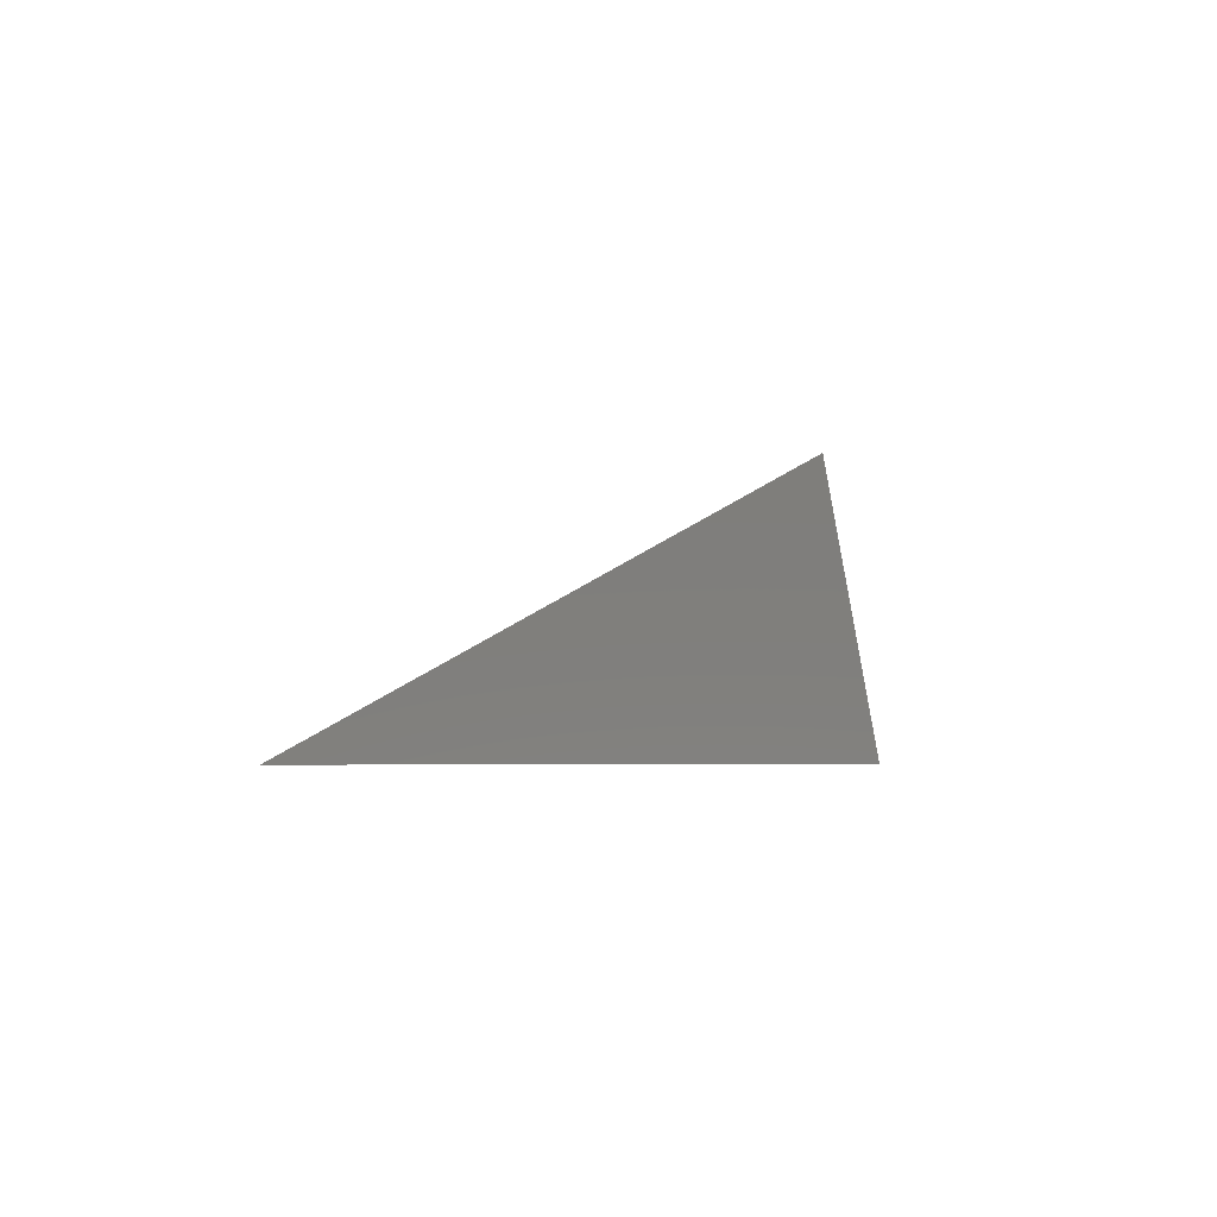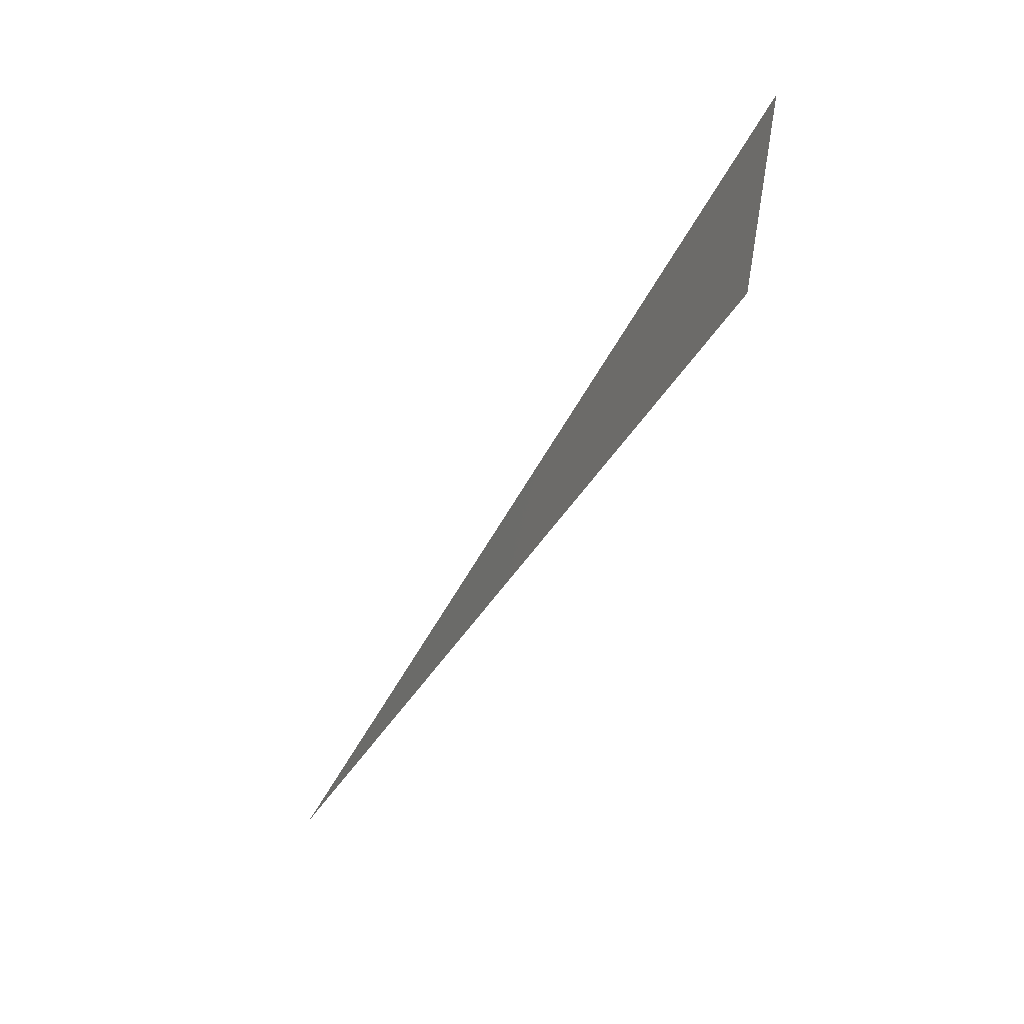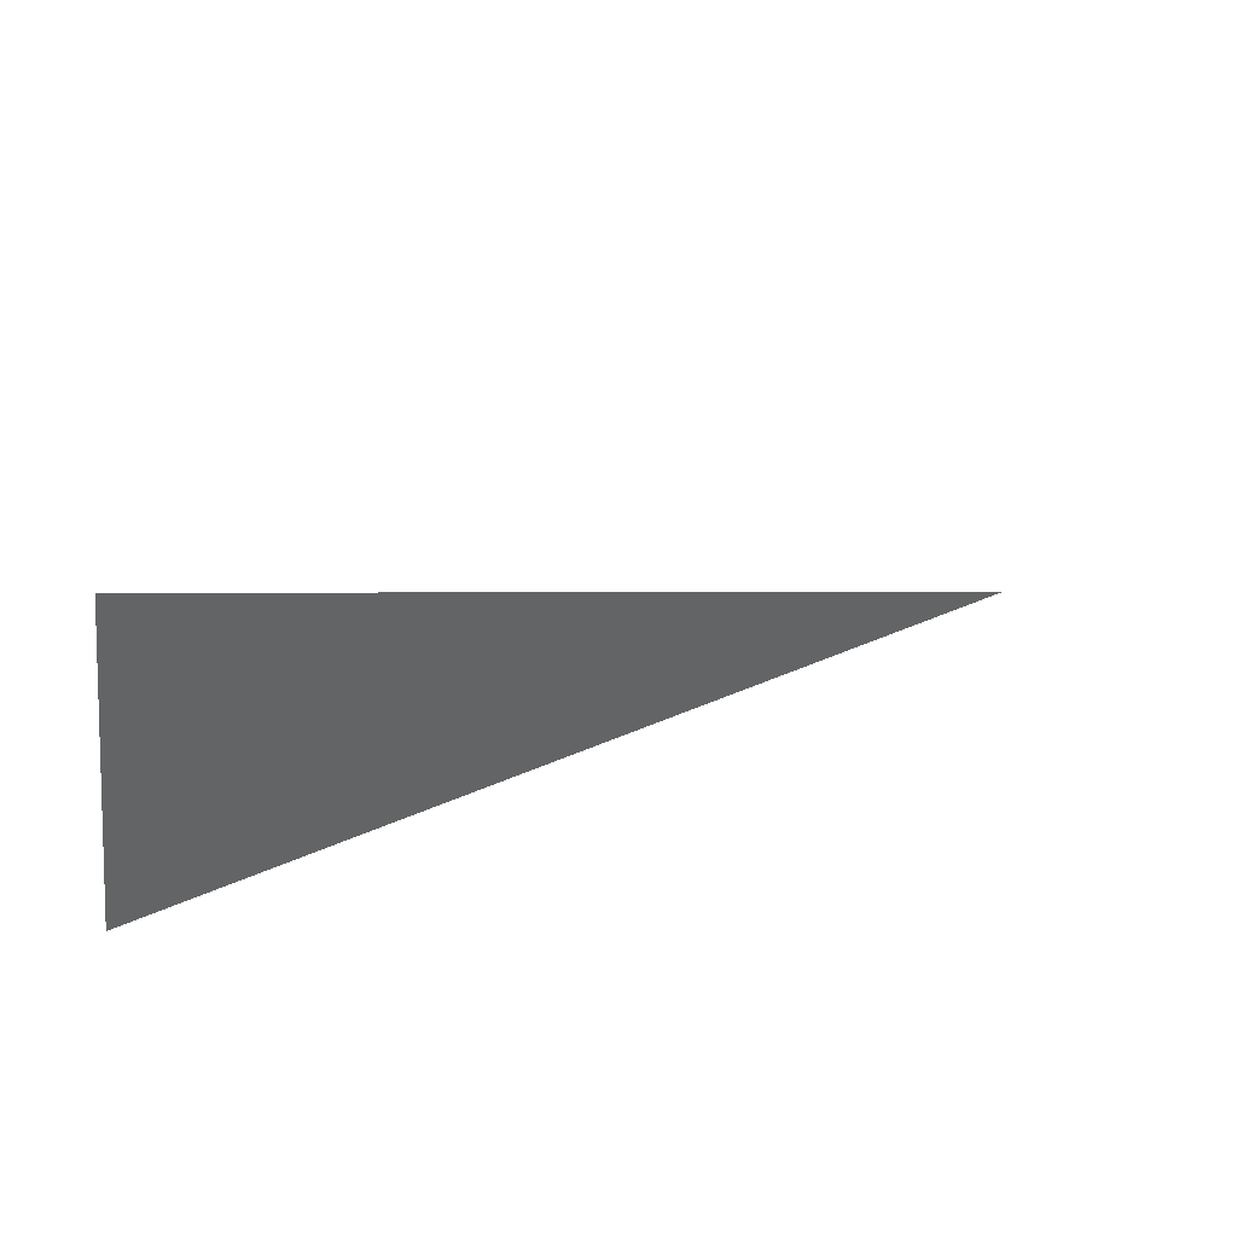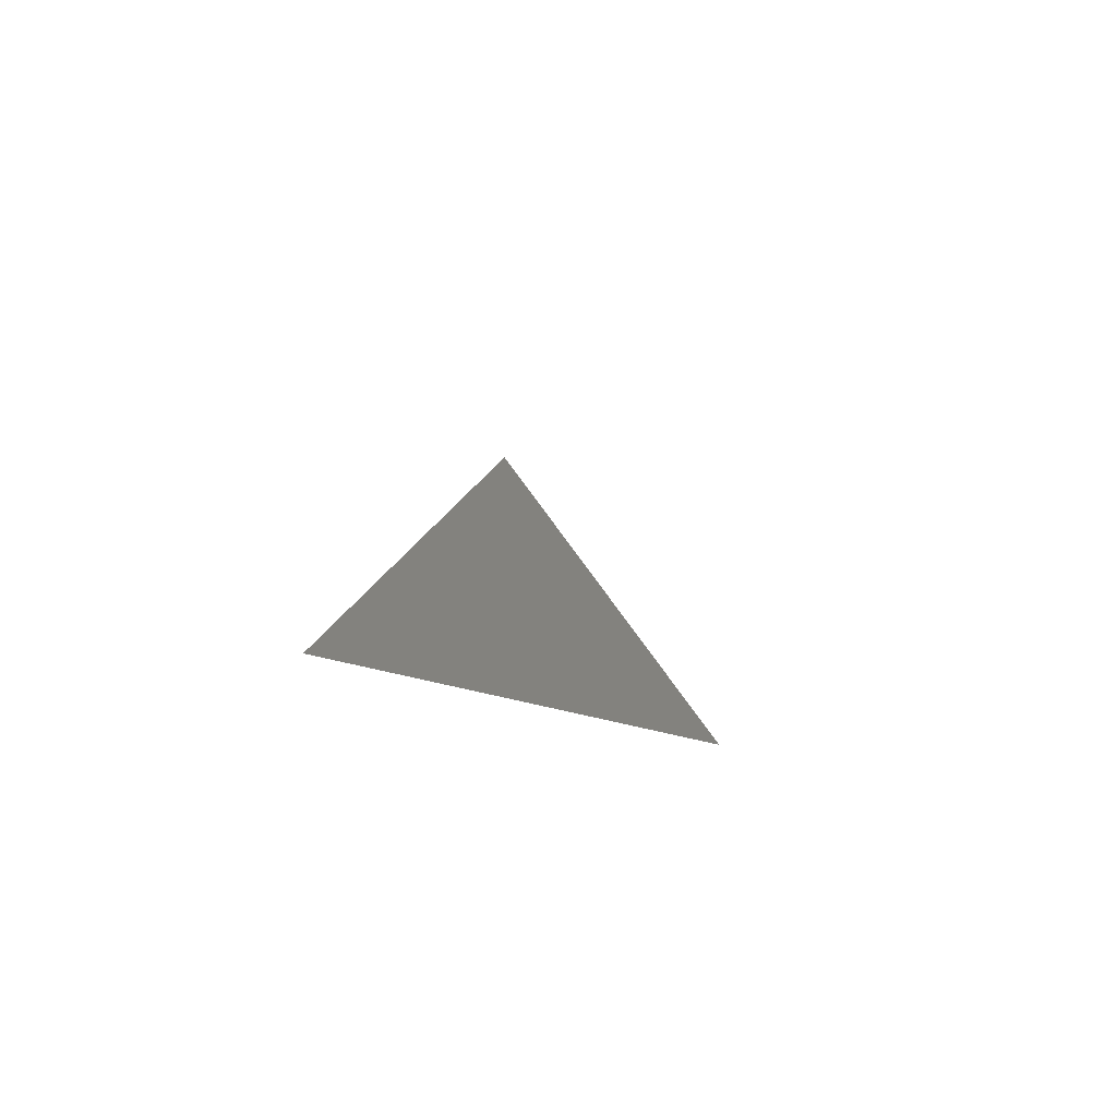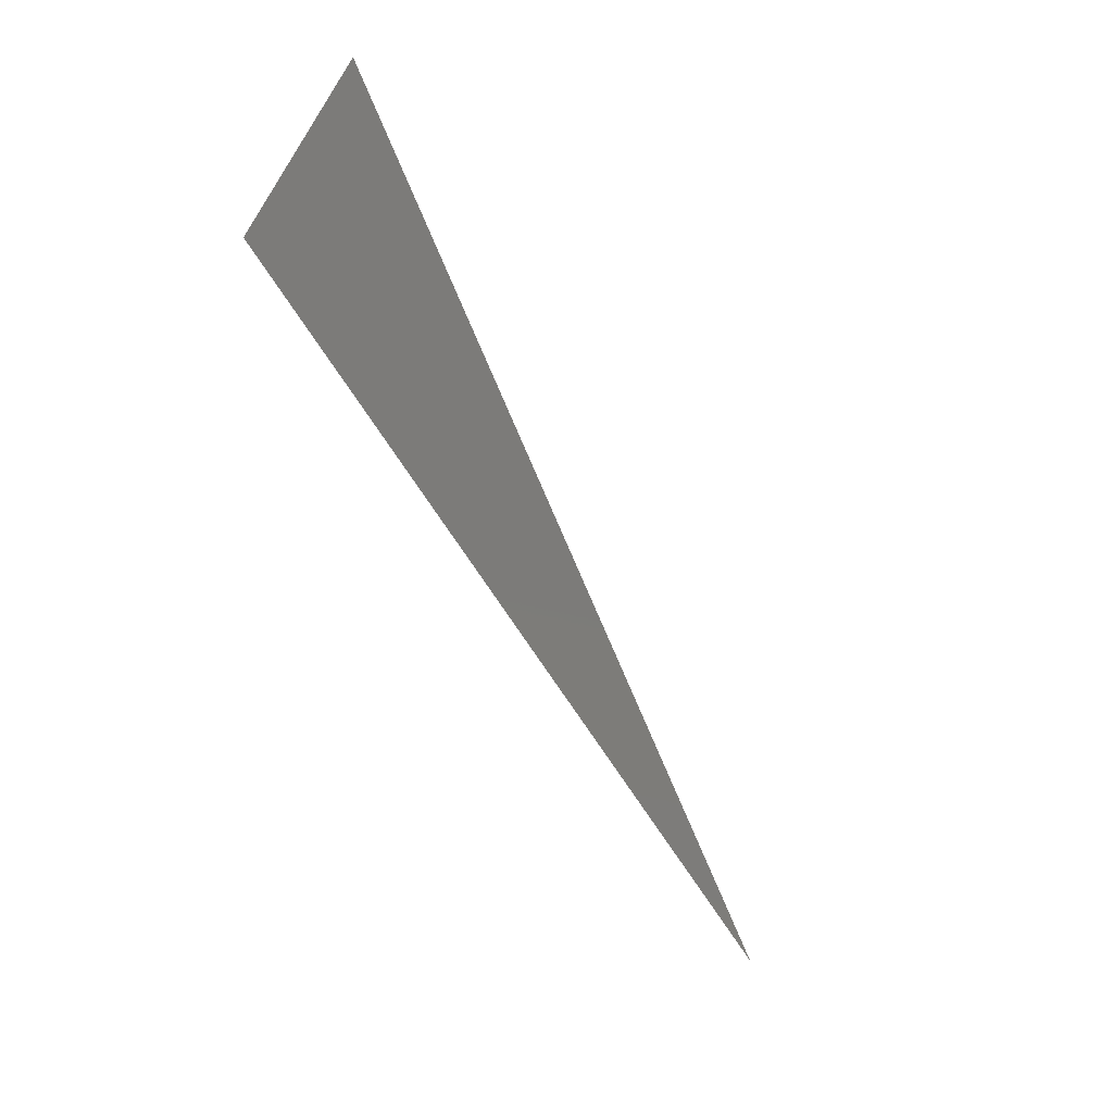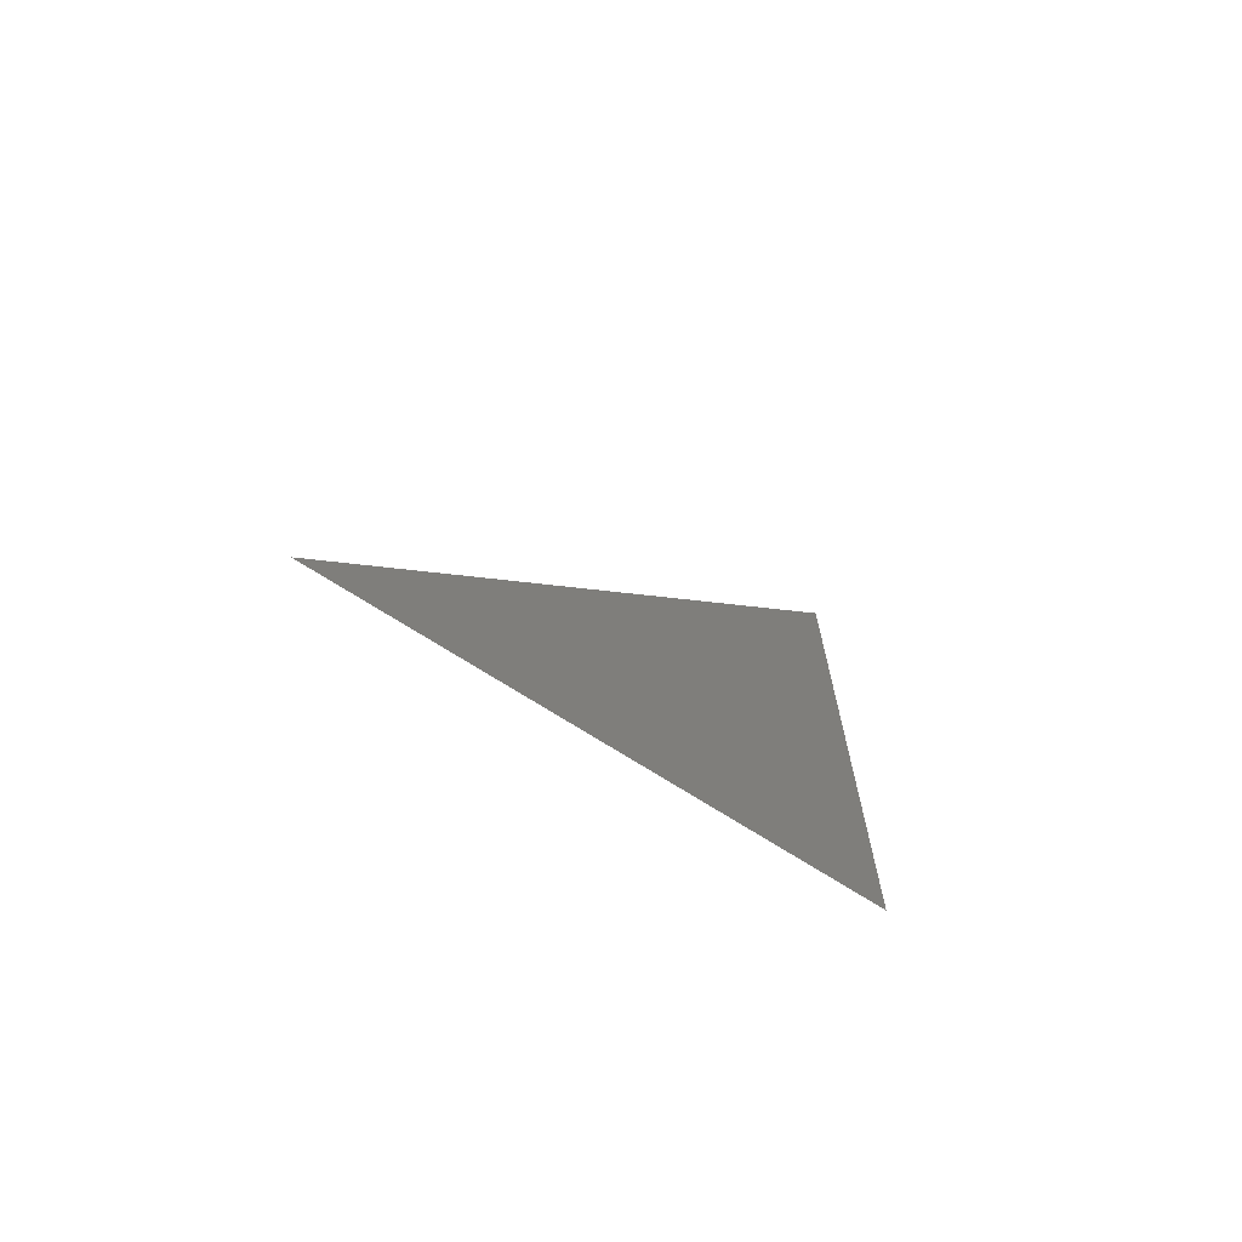
<metadata>
{"format":"stl","ext":"stl","renderer":"f3d","projection":"perspective","resolution":1024,"background":"white","views":[{"elev":0.2,"azim":122.9,"up":"+Z"},{"elev":-43.4,"azim":-117.9,"up":"+Z"},{"elev":26.5,"azim":-33.6,"up":"+Z"},{"elev":13.6,"azim":-85.4,"up":"+Y"},{"elev":-56.9,"azim":-62.9,"up":"+Z"},{"elev":-20.1,"azim":120.0,"up":"+Z"}]}
</metadata>
<code>
# stl→obj: 3 verts, 2 faces
v -122.2 -63.77 15.74
v -112.4 -63.24 12.92
v -122.2 -63.08 12.32
f 1 2 3
f 1 3 2

</code>
